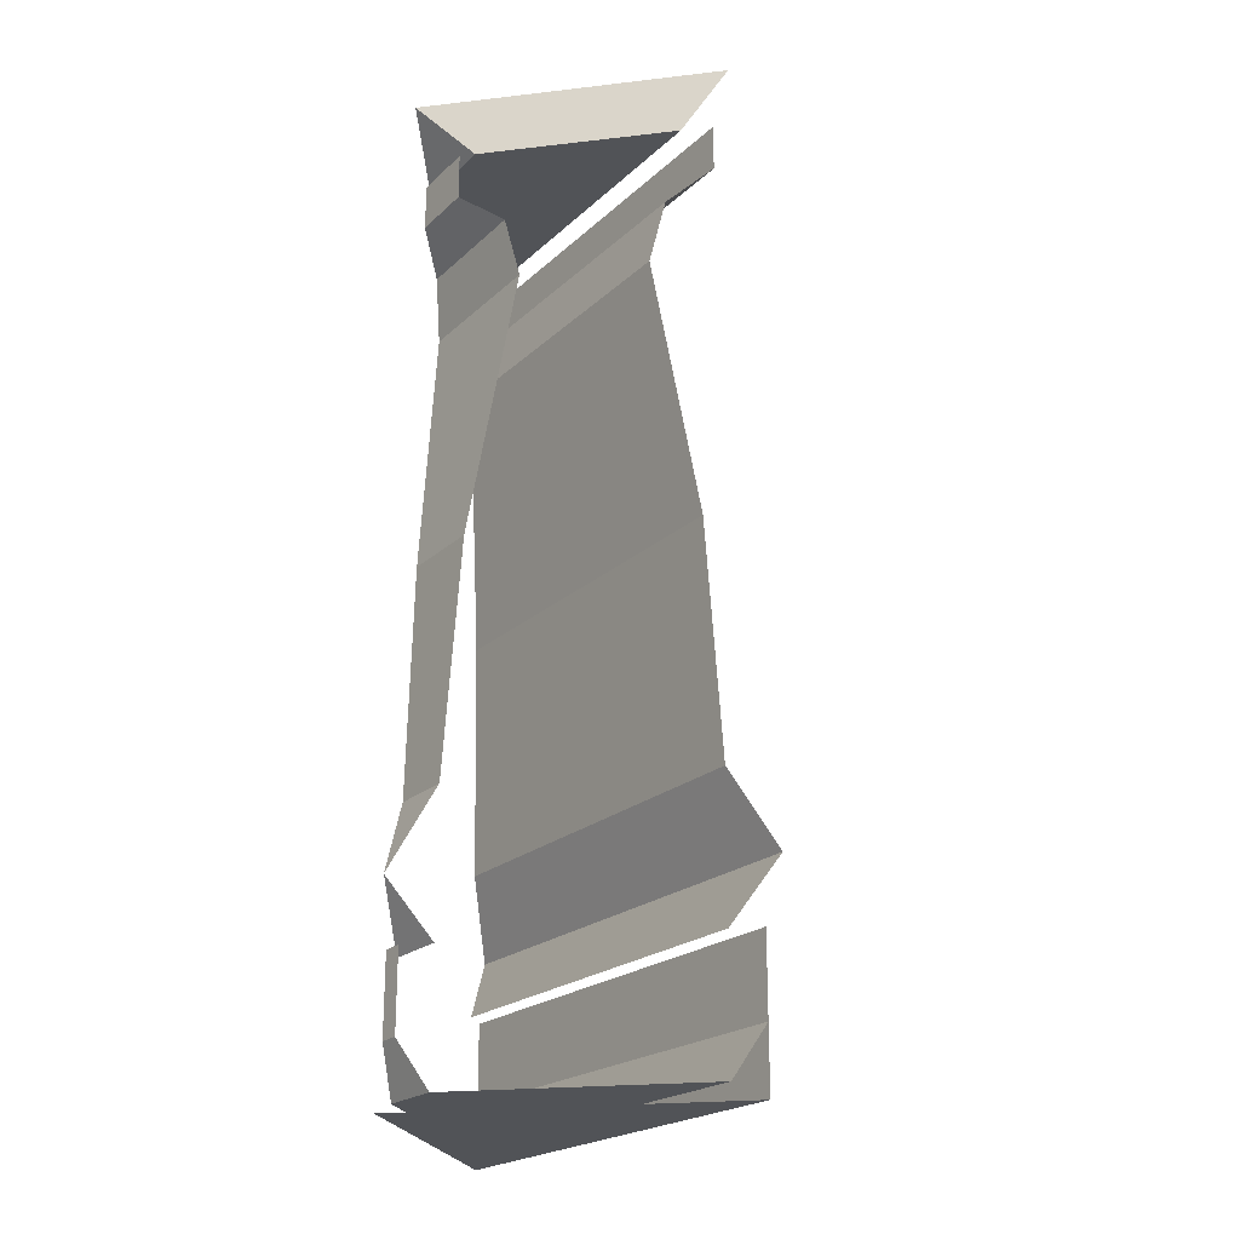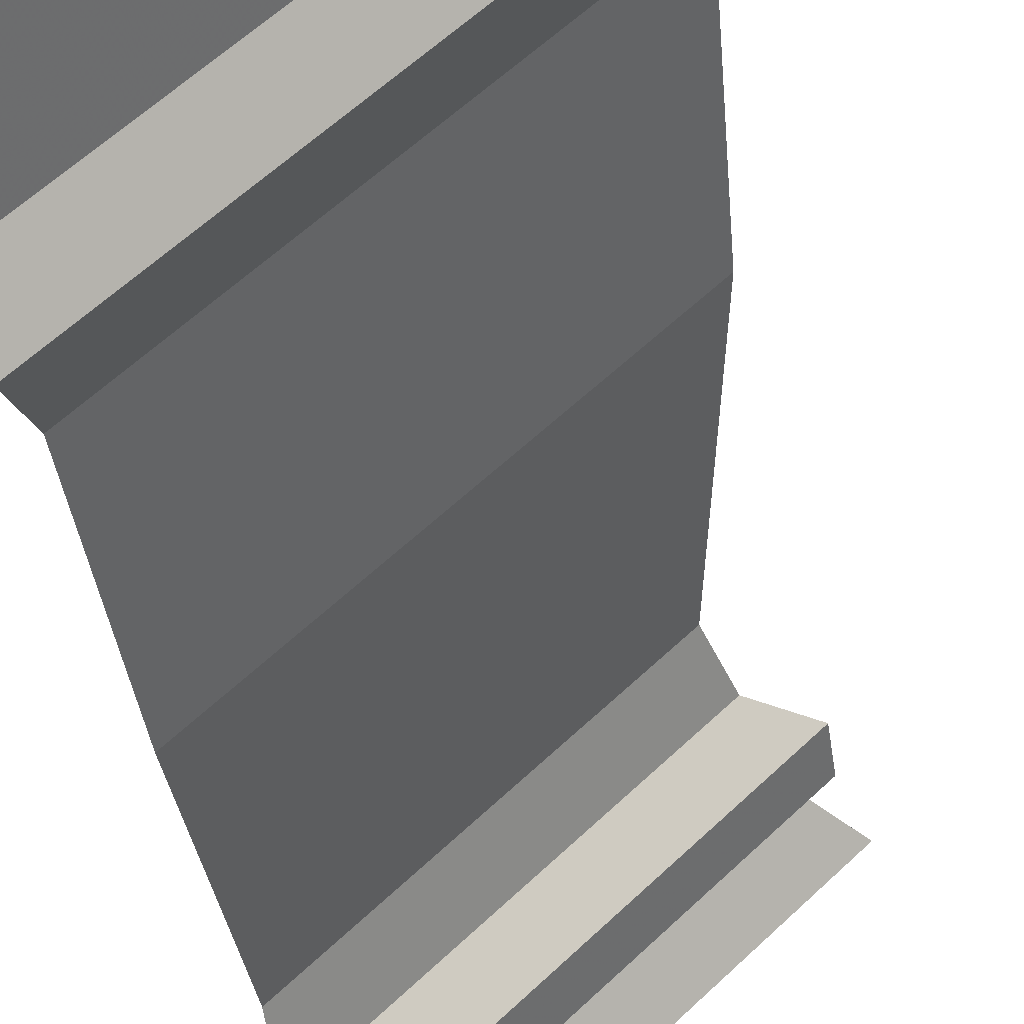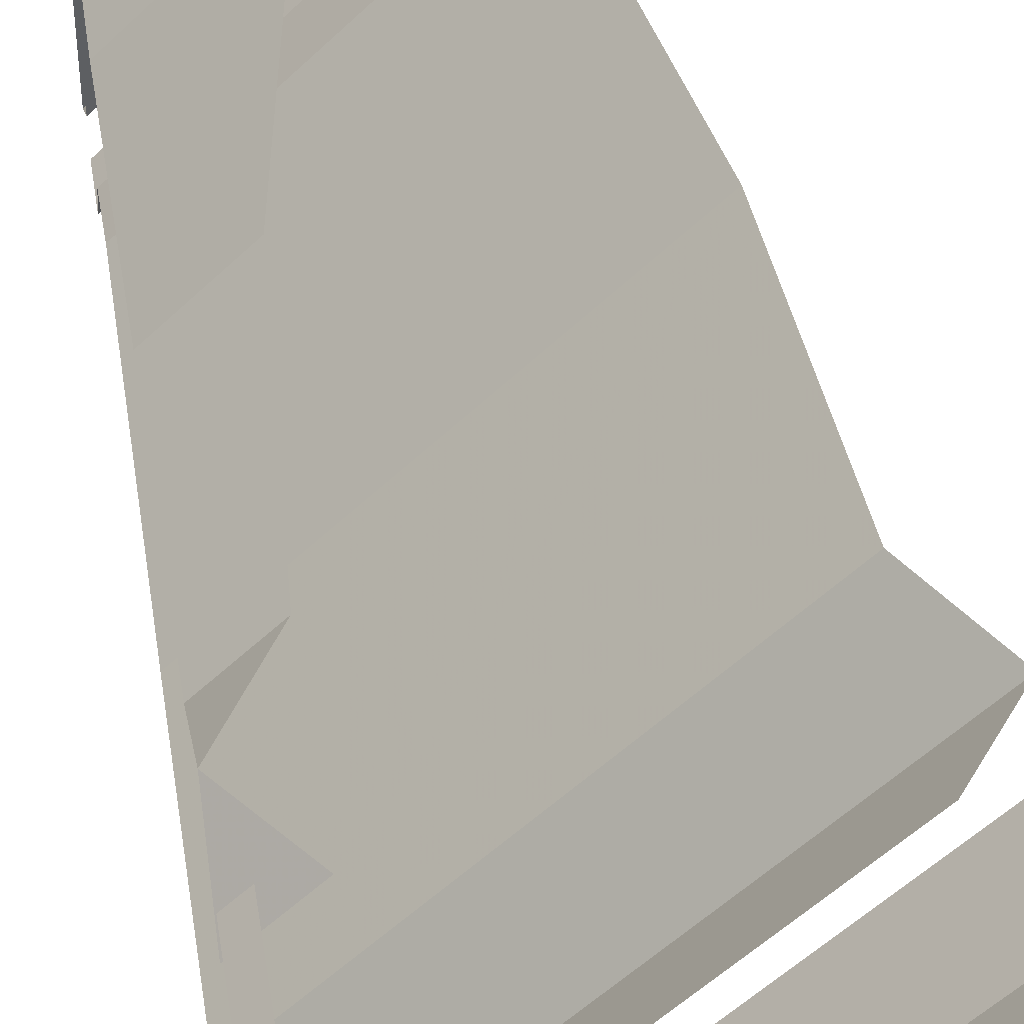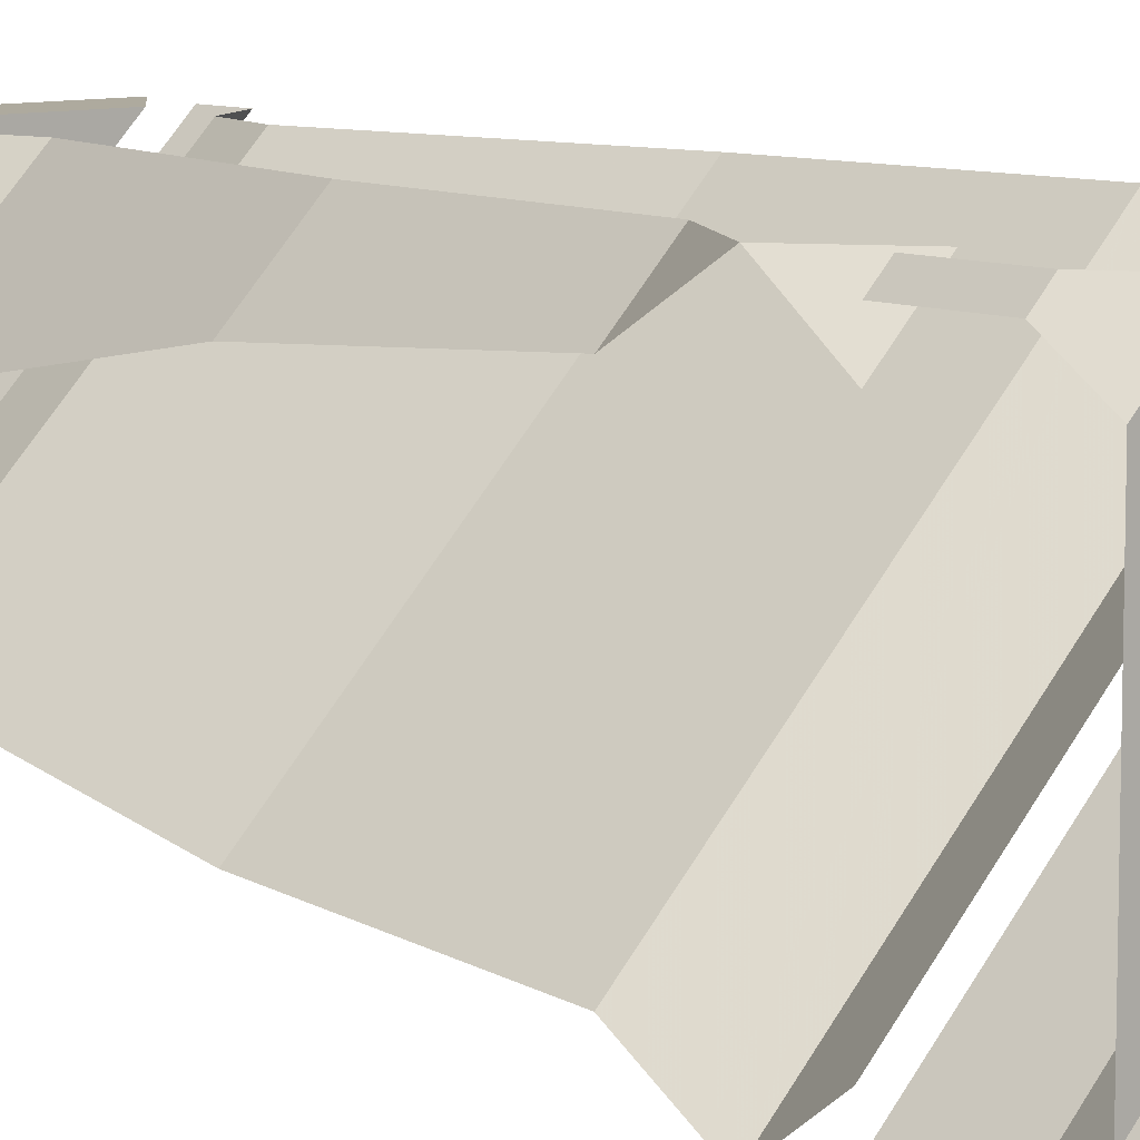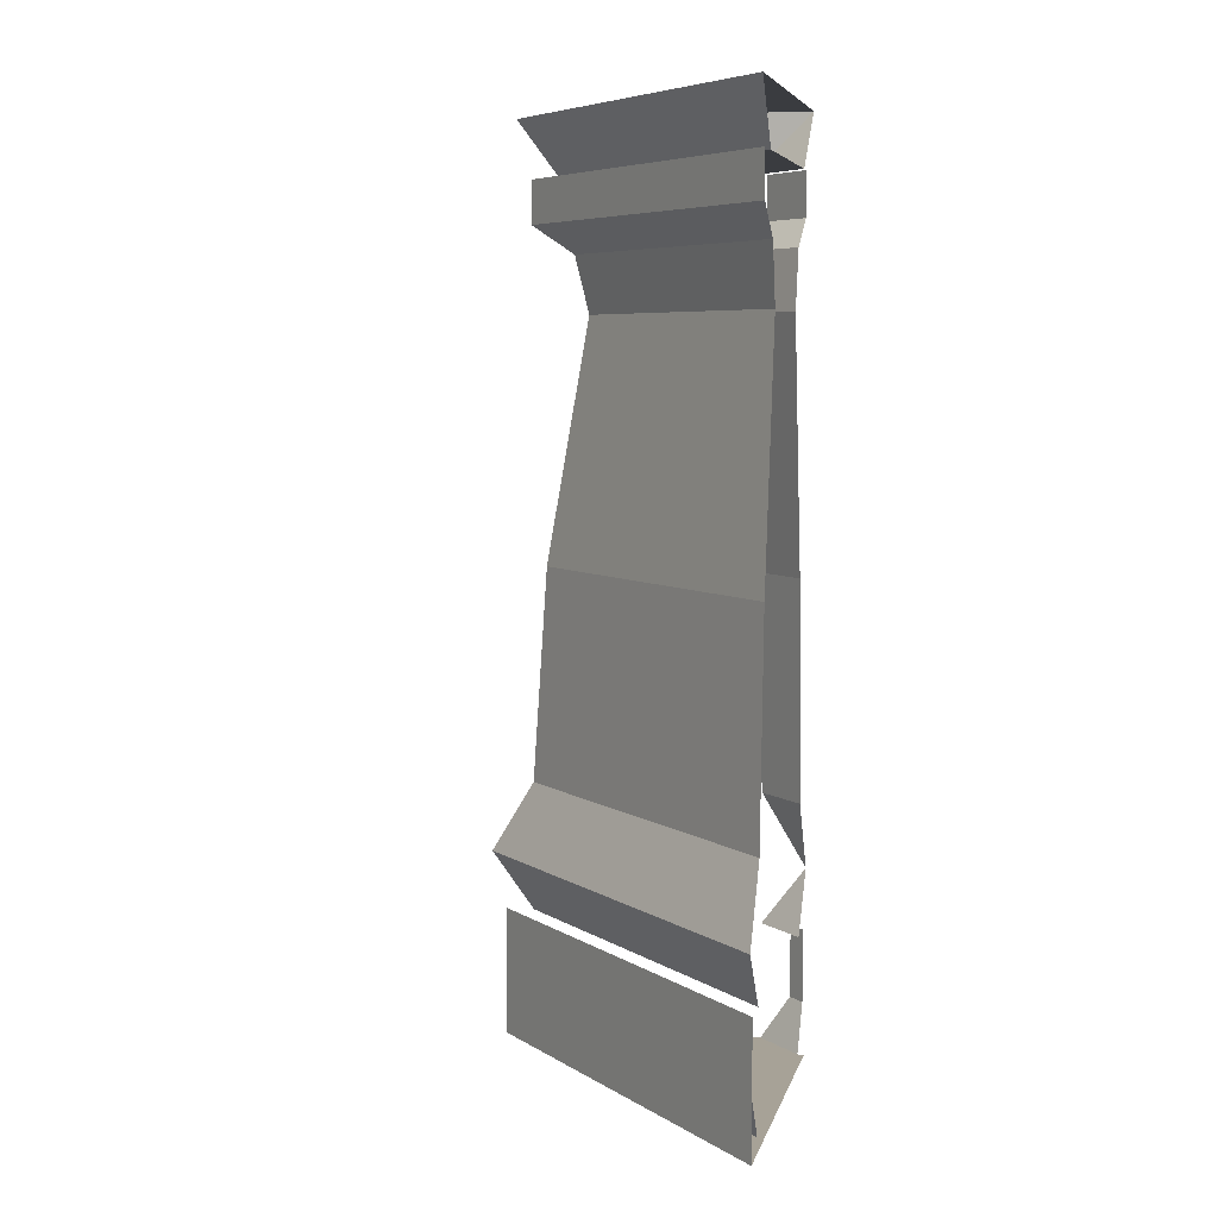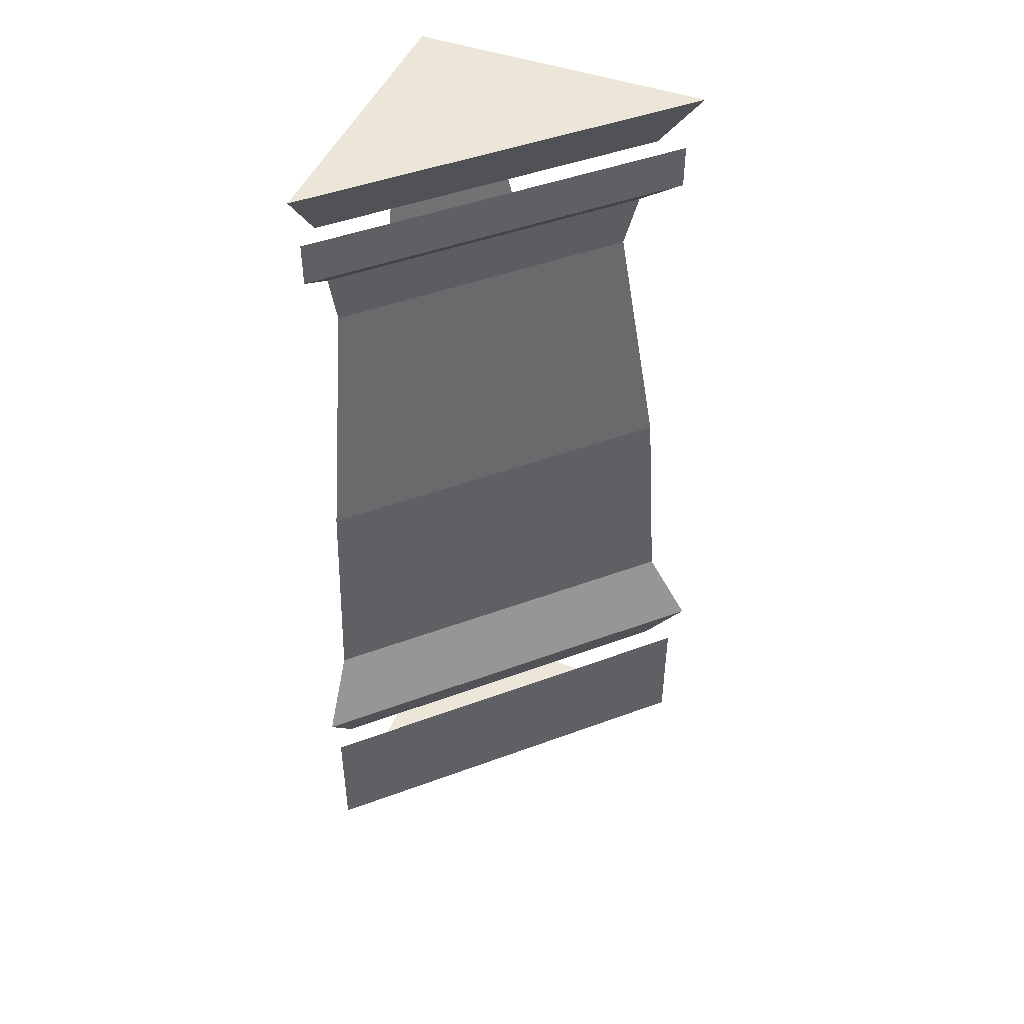
<metadata>
{"format":"obj","ext":"obj","renderer":"f3d","projection":"perspective","resolution":1024,"background":"white","views":[{"elev":-22.1,"azim":11.3,"up":"+Y"},{"elev":-42.7,"azim":8.1,"up":"+Z"},{"elev":45.6,"azim":-8.8,"up":"+Z"},{"elev":9.2,"azim":-41.1,"up":"+Z"},{"elev":6.6,"azim":-166.5,"up":"+Y"},{"elev":46.5,"azim":112.1,"up":"+Y"}]}
</metadata>
<code>
v -0.3672 -0.03125 0.5
v -0.4688 -0.03125 0.5
v -0.5 0 0.5
v -0.3438 0 0.5
v -0.5 0 0.3438
v -0.3594 -0.4922 0.5
v -0.4766 -0.4922 0.5
v -0.5 -0.4922 0.4766
v -0.5 -0.4922 0.3594
v -0.3359 -0.4922 0.5
v -0.5 -0.4922 0.3359
v -0.3359 -0.4297 0.5
v -0.5 -0.4297 0.3359
v -0.5 -0.4922 0.5
v -0.4766 -0.05469 0.5
v -0.4766 -0.03125 0.5
v -0.5 -0.03125 0.4766
v -0.5 -0.05469 0.4766
v -0.4531 -0.07031 0.5
v -0.5 -0.07031 0.4531
v -0.4453 -0.1016 0.5
v -0.5 -0.1016 0.4453
v -0.4688 -0.2344 0.5
v -0.5 -0.2344 0.4688
v -0.4766 -0.3516 0.5
v -0.5 -0.3516 0.4766
v -0.5 -0.3906 0.5
v -0.3516 -0.03125 0.5
v -0.3516 -0.05469 0.5
v -0.5 -0.05469 0.3516
v -0.5 -0.03125 0.3516
v -0.375 -0.07031 0.5
v -0.5 -0.07031 0.375
v -0.3828 -0.1016 0.5
v -0.5 -0.1016 0.3828
v -0.3594 -0.2344 0.5
v -0.5 -0.2344 0.3594
v -0.3516 -0.3516 0.5
v -0.5 -0.3516 0.3516
v -0.3281 -0.3906 0.5
v -0.5 -0.3906 0.3281
v -0.4766 -0.4219 0.5
v -0.5 -0.4219 0.4766
v -0.3516 -0.4219 0.5
v -0.5 -0.4219 0.3516
v -0.5 -0.03125 0.4688
v -0.5 -0.03125 0.3672
v -0.4922 -0.4609 0.5
v -0.4922 -0.4219 0.5
v -0.5 -0.4219 0.4922
v -0.5 -0.4609 0.4922
v -0.4766 -0.4844 0.5
v -0.5 -0.4844 0.4766
v -0.3516 -0.4844 0.5
v -0.5 -0.4844 0.3516
v -0.3359 -0.4609 0.5
v -0.5 -0.4609 0.3359
v -0.3359 -0.4219 0.5
v -0.5 -0.4219 0.3359
f 1 2 3
f 1 3 4
f 4 3 5
f 1 47 4
f 4 47 5
f 2 3 46
f 6 7 8
f 6 8 9
f 6 9 10
f 10 9 11
f 10 11 12
f 12 11 13
f 7 14 8
f 15 16 17
f 15 17 18
f 15 18 19
f 19 18 20
f 19 20 21
f 21 20 22
f 21 22 23
f 23 22 24
f 23 24 25
f 25 24 26
f 25 26 27
f 28 29 30
f 28 30 31
f 29 32 33
f 29 33 30
f 32 34 35
f 32 35 33
f 34 36 37
f 34 37 35
f 36 38 39
f 36 39 37
f 38 40 41
f 38 41 39
f 42 27 43
f 40 44 45
f 40 45 41
f 1 2 46
f 1 46 47
f 48 49 50
f 48 50 51
f 48 51 52
f 52 51 53
f 52 53 54
f 54 53 55
f 54 55 56
f 56 55 57
f 56 57 58
f 58 57 59

</code>
